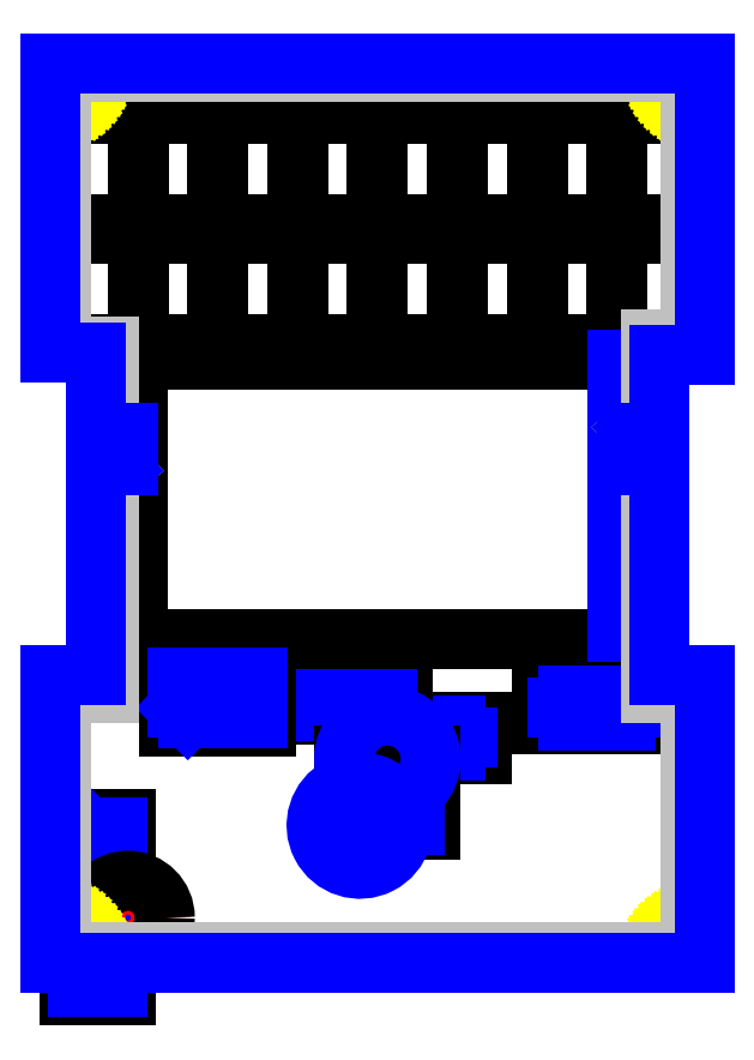
<metadata>
{"format":"dxf","ext":"dxf","renderer":"ezdxf+matplotlib","layout":"modelspace","background":"white","min_lineweight":24,"dpi":150}
</metadata>
<code>
0
SECTION
2
ENTITIES
0
LINE
8
0
10
148.6
20
-87.31
11
153.6
21
-87.31
0
LINE
8
0
10
153.6
20
-94.31
11
148.6
21
-94.31
0
LINE
8
0
10
153.6
20
-87.31
11
153.6
21
-94.31
0
LINE
8
0
10
148.6
20
-94.31
11
148.6
21
-87.31
0
LINE
8
0
10
163.8
20
-79.69
11
163.8
21
-86.69
0
LINE
8
0
10
158.8
20
-86.69
11
158.8
21
-79.69
0
LINE
8
0
10
158.8
20
-79.69
11
163.8
21
-79.69
0
LINE
8
0
10
163.8
20
-86.69
11
158.8
21
-86.69
0
LINE
8
0
10
153.6
20
-86.69
11
148.6
21
-86.69
0
LINE
8
0
10
148.6
20
-86.69
11
148.6
21
-79.69
0
LINE
8
0
10
148.6
20
-79.69
11
153.6
21
-79.69
0
LINE
8
0
10
153.6
20
-79.69
11
153.6
21
-86.69
0
LINE
8
0
10
148.6
20
-87.31
11
148.6
21
-94.31
0
LINE
8
0
10
148.6
20
-94.31
11
143.6
21
-94.31
0
LINE
8
0
10
143.6
20
-94.31
11
143.6
21
-87.31
0
LINE
8
0
10
143.6
20
-87.31
11
148.6
21
-87.31
0
LINE
8
0
10
163.8
20
-87.31
11
163.8
21
-94.31
0
LINE
8
0
10
163.8
20
-94.31
11
158.8
21
-94.31
0
LINE
8
0
10
158.8
20
-87.31
11
163.8
21
-87.31
0
LINE
8
0
10
158.8
20
-94.31
11
158.8
21
-87.31
0
LINE
8
0
10
128.3
20
-79.69
11
133.3
21
-79.69
0
LINE
8
0
10
133.3
20
-79.69
11
133.3
21
-86.69
0
LINE
8
0
10
128.3
20
-86.69
11
128.3
21
-79.69
0
LINE
8
0
10
133.3
20
-86.69
11
128.3
21
-86.69
0
LINE
8
0
10
143.5
20
-79.69
11
143.5
21
-86.69
0
LINE
8
0
10
138.5
20
-86.69
11
138.5
21
-79.69
0
LINE
8
0
10
138.5
20
-79.69
11
143.5
21
-79.69
0
LINE
8
0
10
143.5
20
-86.69
11
138.5
21
-86.69
0
LINE
8
0
10
128.3
20
-94.31
11
128.3
21
-87.31
0
LINE
8
0
10
128.3
20
-87.31
11
133.3
21
-87.31
0
LINE
8
0
10
133.3
20
-94.31
11
128.3
21
-94.31
0
LINE
8
0
10
133.3
20
-87.31
11
133.3
21
-94.31
0
LINE
8
FCrtYd
10
155.3
20
-120.4
11
155.3
21
-118.3
0
LINE
8
FCrtYd
10
148.3
20
-118.3
11
148.3
21
-120.4
0
LINE
8
FCrtYd
10
155.3
20
-118.3
11
148.3
21
-118.3
0
LINE
8
FCrtYd
10
148.3
20
-120.4
11
155.3
21
-120.4
0
LINE
8
FFab
10
154.3
20
-119.4
11
153.6
21
-119.4
0
LINE
8
FFab
10
150
20
-118.6
11
150
21
-120.2
0
LINE
8
FFab
10
150
20
-120.2
11
153.6
21
-120.2
0
LINE
8
FFab
10
149.2
20
-119.4
11
150
21
-119.4
0
LINE
8
FFab
10
153.6
20
-120.2
11
153.6
21
-118.6
0
LINE
8
FFab
10
153.6
20
-118.6
11
150
21
-118.6
0
LINE
8
FCrtYd
10
150.2
20
-117.9
11
150.2
21
-115.8
0
LINE
8
FCrtYd
10
150.2
20
-115.8
11
143.2
21
-115.8
0
LINE
8
FCrtYd
10
143.2
20
-117.9
11
150.2
21
-117.9
0
LINE
8
FCrtYd
10
143.2
20
-115.8
11
143.2
21
-117.9
0
LINE
8
FFab
10
148.5
20
-116
11
144.9
21
-116
0
LINE
8
FFab
10
144.1
20
-116.8
11
144.9
21
-116.8
0
LINE
8
FFab
10
149.2
20
-116.8
11
148.5
21
-116.8
0
LINE
8
FFab
10
144.9
20
-116
11
144.9
21
-117.6
0
LINE
8
FFab
10
148.5
20
-117.6
11
148.5
21
-116
0
LINE
8
FFab
10
144.9
20
-117.6
11
148.5
21
-117.6
0
LINE
8
0
10
163.9
20
-86.69
11
163.9
21
-79.69
0
LINE
8
0
10
168.9
20
-86.69
11
163.9
21
-86.69
0
LINE
8
0
10
163.9
20
-79.69
11
168.9
21
-79.69
0
LINE
8
0
10
168.9
20
-79.69
11
168.9
21
-86.69
0
LINE
8
0
10
163.9
20
-87.31
11
168.9
21
-87.31
0
LINE
8
0
10
168.9
20
-87.31
11
168.9
21
-94.31
0
LINE
8
0
10
168.9
20
-94.31
11
163.9
21
-94.31
0
LINE
8
0
10
163.9
20
-94.31
11
163.9
21
-87.31
0
LINE
8
FCrtYd
10
166.1
20
-116
11
166.1
21
-113.9
0
LINE
8
FCrtYd
10
159.1
20
-116
11
166.1
21
-116
0
LINE
8
FCrtYd
10
166.1
20
-113.9
11
159.1
21
-113.9
0
LINE
8
FCrtYd
10
159.1
20
-113.9
11
159.1
21
-116
0
LINE
8
FFab
10
160.8
20
-114.1
11
160.8
21
-115.7
0
LINE
8
FFab
10
164.4
20
-114.1
11
160.8
21
-114.1
0
LINE
8
FFab
10
160
20
-114.9
11
160.8
21
-114.9
0
LINE
8
FFab
10
164.4
20
-115.7
11
164.4
21
-114.1
0
LINE
8
FFab
10
165.1
20
-114.9
11
164.4
21
-114.9
0
LINE
8
FFab
10
160.8
20
-115.7
11
164.4
21
-115.7
0
LINE
8
0
10
133.4
20
-79.69
11
138.4
21
-79.69
0
LINE
8
0
10
138.4
20
-79.69
11
138.4
21
-86.69
0
LINE
8
0
10
138.4
20
-86.69
11
133.4
21
-86.69
0
LINE
8
0
10
133.4
20
-86.69
11
133.4
21
-79.69
0
LINE
8
0
10
148.6
20
-79.69
11
148.6
21
-86.69
0
LINE
8
0
10
143.6
20
-86.69
11
143.6
21
-79.69
0
LINE
8
0
10
148.6
20
-86.69
11
143.6
21
-86.69
0
LINE
8
0
10
143.6
20
-79.69
11
148.6
21
-79.69
0
LINE
8
FCrtYd
10
132.6
20
-124.6
11
129
21
-124.6
0
LINE
8
FCrtYd
10
129
20
-135.8
11
132.6
21
-135.8
0
LINE
8
FCrtYd
10
129
20
-124.6
11
129
21
-135.8
0
LINE
8
FCrtYd
10
132.6
20
-135.8
11
132.6
21
-124.6
0
LINE
8
FFab
10
130.2
20
-125.1
11
132.1
21
-125.1
0
LINE
8
FFab
10
132.1
20
-125.1
11
132.1
21
-135.2
0
LINE
8
FFab
10
129.5
20
-125.7
11
130.2
21
-125.1
0
LINE
8
FFab
10
132.1
20
-135.2
11
129.5
21
-135.2
0
LINE
8
FFab
10
129.5
20
-135.2
11
129.5
21
-125.7
0
LINE
8
FCrtYd
10
163.8
20
-95.31
11
133.3
21
-95.31
0
LINE
8
FCrtYd
10
163.8
20
-95.31
11
163.8
21
-113.1
0
LINE
8
FCrtYd
10
133.3
20
-95.31
11
133.3
21
-113.1
0
LINE
8
FCrtYd
10
133.3
20
-113.1
11
163.8
21
-113.1
0
LINE
8
FFab
10
163.8
20
-95.31
11
163.8
21
-113.1
0
LINE
8
0
10
133.4
20
-87.31
11
138.4
21
-87.31
0
LINE
8
0
10
138.4
20
-94.31
11
133.4
21
-94.31
0
LINE
8
0
10
133.4
20
-94.31
11
133.4
21
-87.31
0
LINE
8
0
10
138.4
20
-87.31
11
138.4
21
-94.31
0
LINE
8
FCrtYd
10
159.1
20
-118.5
11
166.1
21
-118.5
0
LINE
8
FCrtYd
10
166.1
20
-118.5
11
166.1
21
-116.4
0
LINE
8
FCrtYd
10
166.1
20
-116.4
11
159.1
21
-116.4
0
LINE
8
FCrtYd
10
159.1
20
-116.4
11
159.1
21
-118.5
0
LINE
8
FFab
10
164.4
20
-118.3
11
164.4
21
-116.7
0
LINE
8
FFab
10
160
20
-117.5
11
160.8
21
-117.5
0
LINE
8
FFab
10
165.1
20
-117.5
11
164.4
21
-117.5
0
LINE
8
FFab
10
160.8
20
-118.3
11
164.4
21
-118.3
0
LINE
8
FFab
10
164.4
20
-116.7
11
160.8
21
-116.7
0
LINE
8
FFab
10
160.8
20
-116.7
11
160.8
21
-118.3
0
LINE
8
0
10
153.7
20
-86.69
11
153.7
21
-79.69
0
LINE
8
0
10
158.7
20
-86.69
11
153.7
21
-86.69
0
LINE
8
0
10
158.7
20
-79.69
11
158.7
21
-86.69
0
LINE
8
0
10
153.7
20
-79.69
11
158.7
21
-79.69
0
LINE
8
0
10
138.5
20
-87.31
11
143.5
21
-87.31
0
LINE
8
0
10
143.5
20
-87.31
11
143.5
21
-94.31
0
LINE
8
0
10
143.5
20
-94.31
11
138.5
21
-94.31
0
LINE
8
0
10
138.5
20
-94.31
11
138.5
21
-87.31
0
CIRCLE
8
Cmts
10
132.7
20
-130.8
40
2.1
0
CIRCLE
8
FCrtYd
10
132.7
20
-130.8
40
2.35
0
LINE
8
FCrtYd
10
141.5
20
-118.6
11
141.5
21
-115
0
LINE
8
FCrtYd
10
135.4
20
-118.6
11
141.5
21
-118.6
0
LINE
8
FCrtYd
10
141.5
20
-115
11
135.4
21
-115
0
LINE
8
FCrtYd
10
135.4
20
-115
11
135.4
21
-118.6
0
LINE
8
FFab
10
135.9
20
-117.5
11
135.9
21
-115.6
0
LINE
8
FFab
10
141
20
-118.1
11
136.5
21
-118.1
0
LINE
8
FFab
10
141
20
-115.6
11
141
21
-118.1
0
LINE
8
FFab
10
135.9
20
-115.6
11
141
21
-115.6
0
LINE
8
FFab
10
136.5
20
-118.1
11
135.9
21
-117.5
0
LINE
8
FCrtYd
10
146.5
20
-120.5
11
146.5
21
-125.2
0
LINE
8
FCrtYd
10
152
20
-125.2
11
146.5
21
-125.2
0
LINE
8
FCrtYd
10
152
20
-125.2
11
152
21
-120.5
0
LINE
8
FCrtYd
10
146.5
20
-120.5
11
152
21
-120.5
0
LINE
8
FFab
10
147.5
20
-124.9
11
151
21
-124.9
0
ARC
8
FFab
10
147.5
20
-124.9
30
0
40
2.756
50
28.13
51
26.86
0
ARC
8
FFab
10
149.2
20
-120.7
30
0
40
2.756
50
-144.6
51
-147.7
0
LINE
8
0
10
158.7
20
-94.31
11
153.7
21
-94.31
0
LINE
8
0
10
153.7
20
-87.31
11
158.7
21
-87.31
0
LINE
8
0
10
153.7
20
-94.31
11
153.7
21
-87.31
0
LINE
8
0
10
158.7
20
-87.31
11
158.7
21
-94.31
0
LINE
8
Edge
10
166.4
20
-77.01
11
166.4
21
-76.72
0
LINE
8
Edge
10
130.9
20
-133.2
11
130.9
21
-133.5
0
LINE
8
Edge
10
169.2
20
-130.6
11
169.2
21
-115.8
0
LINE
8
Edge
10
130.8
20
-102
11
130.8
21
-115.8
0
LINE
8
Edge
10
129.7
20
-131
11
130
21
-131.2
0
LINE
8
Edge
10
167.1
20
-131.3
11
167.4
21
-131.1
0
LINE
8
Edge
10
166.8
20
-78.51
11
166.7
21
-78.23
0
LINE
8
Edge
10
168.9
20
-79.86
11
168.6
21
-79.79
0
LINE
8
Edge
10
130.8
20
-100
11
130.8
21
-94.77
0
LINE
8
Edge
10
166.5
20
-132
11
166.7
21
-131.8
0
LINE
8
Edge
10
166.9
20
-131.5
11
167.1
21
-131.3
0
LINE
8
Edge
10
130.9
20
-133.5
11
166
21
-133.5
0
LINE
8
Edge
10
129.2
20
-130.6
11
129.5
21
-130.8
0
LINE
8
Edge
10
166.1
20
-132.9
11
166.2
21
-132.6
0
LINE
8
Edge
10
130.4
20
-78.51
11
130.2
21
-78.77
0
LINE
8
Edge
10
130.8
20
-115.8
11
128
21
-115.8
0
LINE
8
Edge
10
129.5
20
-130.8
11
129.7
21
-131
0
LINE
8
Edge
10
169.2
20
-79.89
11
168.9
21
-79.86
0
LINE
8
Edge
10
167.4
20
-131.1
11
167.7
21
-131
0
LINE
8
Edge
10
168.9
20
-130.6
11
169.2
21
-130.6
0
LINE
8
Edge
10
168.3
20
-130.7
11
168.6
21
-130.7
0
LINE
8
Edge
10
166.3
20
-94.77
11
169.2
21
-94.77
0
LINE
8
Edge
10
169.2
20
-115.8
11
166.3
21
-115.8
0
LINE
8
Edge
10
167.7
20
-131
11
168
21
-130.8
0
LINE
8
Edge
10
128.6
20
-130.4
11
128.9
21
-130.5
0
LINE
8
Edge
10
130.7
20
-77.64
11
130.6
21
-77.94
0
LINE
8
Edge
10
168.6
20
-79.79
11
168.3
21
-79.69
0
LINE
8
Edge
10
166.3
20
-100
11
164.5
21
-100
0
LINE
8
Edge
10
168.3
20
-79.69
11
168
21
-79.56
0
LINE
8
Edge
10
130.8
20
-77.33
11
130.7
21
-77.64
0
ARC
8
Edge
10
132.7
20
-100
30
0
40
1.414
50
-177.7
51
-45
0
LINE
8
Edge
10
164.5
20
-102
11
166.3
21
-102
0
LINE
8
Edge
10
130
20
-79
11
129.7
21
-79.22
0
LINE
8
Edge
10
168
20
-79.56
11
167.7
21
-79.4
0
LINE
8
Edge
10
129.2
20
-79.56
11
128.9
21
-79.69
0
LINE
8
Edge
10
130.5
20
-132
11
130.7
21
-132.3
0
LINE
8
Edge
10
166.3
20
-100
11
166.3
21
-94.77
0
LINE
8
Edge
10
130.5
20
-78.23
11
130.4
21
-78.51
0
LINE
8
Edge
10
167.7
20
-79.4
11
167.5
21
-79.22
0
LINE
8
Edge
10
166.4
20
-76.72
11
130.8
21
-76.72
0
LINE
8
Edge
10
169.2
20
-94.77
11
169.2
21
-79.89
0
LINE
8
Edge
10
130.8
20
-132.9
11
130.9
21
-133.2
0
LINE
8
Edge
10
166.2
20
-132.6
11
166.3
21
-132.3
0
LINE
8
Edge
10
167.5
20
-79.22
11
167.2
21
-79
0
LINE
8
Edge
10
167
20
-78.77
11
166.8
21
-78.51
0
LINE
8
Edge
10
166.3
20
-132.3
11
166.5
21
-132
0
LINE
8
Edge
10
128.9
20
-130.5
11
129.2
21
-130.6
0
LINE
8
Edge
10
130
20
-131.2
11
130.2
21
-131.4
0
LINE
8
Edge
10
166.6
20
-77.94
11
166.5
21
-77.64
0
LINE
8
Edge
10
128.3
20
-79.86
11
128
21
-79.89
0
LINE
8
Edge
10
168
20
-130.8
11
168.3
21
-130.7
0
LINE
8
Edge
10
130.2
20
-78.77
11
130
21
-79
0
LINE
8
Edge
10
130.8
20
-77.01
11
130.8
21
-77.33
0
LINE
8
Edge
10
128
20
-130.3
11
128.3
21
-130.3
0
LINE
8
Edge
10
166.4
20
-77.33
11
166.4
21
-77.01
0
LINE
8
Edge
10
129.5
20
-79.4
11
129.2
21
-79.56
0
LINE
8
Edge
10
128.6
20
-79.79
11
128.3
21
-79.86
0
LINE
8
Edge
10
130.6
20
-77.94
11
130.5
21
-78.23
0
LINE
8
Edge
10
166
20
-133.2
11
166.1
21
-132.9
0
LINE
8
Edge
10
166.7
20
-131.8
11
166.9
21
-131.5
0
LINE
8
Edge
10
130.4
20
-131.7
11
130.5
21
-132
0
LINE
8
Edge
10
128.9
20
-79.69
11
128.6
21
-79.79
0
LINE
8
Edge
10
130.8
20
-102
11
132.7
21
-102
0
LINE
8
Edge
10
166
20
-133.5
11
166
21
-133.2
0
LINE
8
Edge
10
166.5
20
-77.64
11
166.4
21
-77.33
0
LINE
8
Edge
10
130.8
20
-76.72
11
130.8
21
-77.01
0
LINE
8
Edge
10
128.3
20
-130.3
11
128.6
21
-130.4
0
LINE
8
Edge
10
128
20
-79.89
11
128
21
-94.77
0
LINE
8
Edge
10
167.2
20
-79
11
167
21
-78.77
0
LINE
8
Edge
10
129.7
20
-79.22
11
129.5
21
-79.4
0
LINE
8
Edge
10
166.7
20
-78.23
11
166.6
21
-77.94
0
LINE
8
Edge
10
130.7
20
-132.3
11
130.8
21
-132.6
0
LINE
8
Edge
10
166.3
20
-102
11
166.3
21
-115.8
0
LINE
8
Edge
10
130.2
20
-131.4
11
130.4
21
-131.7
0
LINE
8
Edge
10
128
20
-115.8
11
128
21
-130.3
0
LINE
8
Edge
10
168.6
20
-130.7
11
168.9
21
-130.6
0
LINE
8
Edge
10
132.7
20
-100
11
130.8
21
-100
0
LINE
8
Edge
10
128
20
-94.77
11
130.8
21
-94.77
0
ARC
8
Edge
10
164.5
20
-102
30
0
40
1.414
50
-29.5
51
135
0
LINE
8
Edge
10
130.8
20
-132.6
11
130.8
21
-132.9
0
LINE
8
Margin
10
166
20
-99.5
11
166
21
-94
0
LINE
8
Margin
10
168.5
20
-116.5
11
166
21
-116.5
0
LINE
8
Margin
10
168.5
20
-94
11
168.5
21
-77
0
LINE
8
Margin
10
128.5
20
-133
11
168.5
21
-133
0
LINE
8
Margin
10
128.5
20
-116.5
11
128.5
21
-133
0
LINE
8
Margin
10
128.5
20
-94.5
11
131.5
21
-94.5
0
LINE
8
Margin
10
128.5
20
-77
11
128.5
21
-94.5
0
LINE
8
Margin
10
166
20
-94
11
168.5
21
-94
0
LINE
8
Margin
10
168.5
20
-77
11
128.5
21
-77
0
LINE
8
Margin
10
131.5
20
-99.5
11
131.5
21
-116.5
0
LINE
8
Margin
10
131.5
20
-94.5
11
131.5
21
-99.5
0
LINE
8
Margin
10
168.5
20
-133
11
168.5
21
-116.5
0
LINE
8
Margin
10
131.5
20
-116.5
11
128.5
21
-116.5
0
LINE
8
Margin
10
166
20
-116.5
11
166
21
-99.5
0
LINE
8
FFab
10
166.5
20
-102
11
166.5
21
-115.4
0
LINE
8
FFab
10
132.7
20
-102
11
130.7
21
-102
0
ARC
8
FFab
10
164.5
20
-102
30
0
40
1.414
50
-29.5
51
135
0
LINE
8
FFab
10
166.5
20
-95
11
169.4
21
-95
0
LINE
8
FFab
10
169.4
20
-133.7
11
169.4
21
-115.4
0
LINE
8
FFab
10
127.8
20
-76.5
11
127.8
21
-94.9
0
ARC
8
FFab
10
132.7
20
-100
30
0
40
1.414
50
-177.7
51
-45
0
LINE
8
FFab
10
169.4
20
-95
11
169.4
21
-76.5
0
LINE
8
FFab
10
130.7
20
-94.9
11
127.8
21
-94.9
0
LINE
8
FFab
10
130.7
20
-115.4
11
127.8
21
-115.4
0
LINE
8
FFab
10
130.7
20
-100
11
130.7
21
-94.9
0
LINE
8
FFab
10
130.7
20
-115.4
11
130.7
21
-102
0
LINE
8
FFab
10
166.5
20
-102
11
164.5
21
-102
0
LINE
8
FFab
10
169.4
20
-76.5
11
127.8
21
-76.5
0
LINE
8
FFab
10
169.4
20
-115.4
11
166.5
21
-115.4
0
LINE
8
FFab
10
166.5
20
-100
11
164.5
21
-100
0
LINE
8
FFab
10
166.5
20
-95
11
166.5
21
-100
0
LINE
8
FFab
10
132.7
20
-100
11
130.7
21
-100
0
LINE
8
FFab
10
127.8
20
-133.7
11
169.4
21
-133.7
0
LINE
8
FFab
10
127.8
20
-115.4
11
127.8
21
-133.7
0
ENDSEC
0
EOF

</code>
